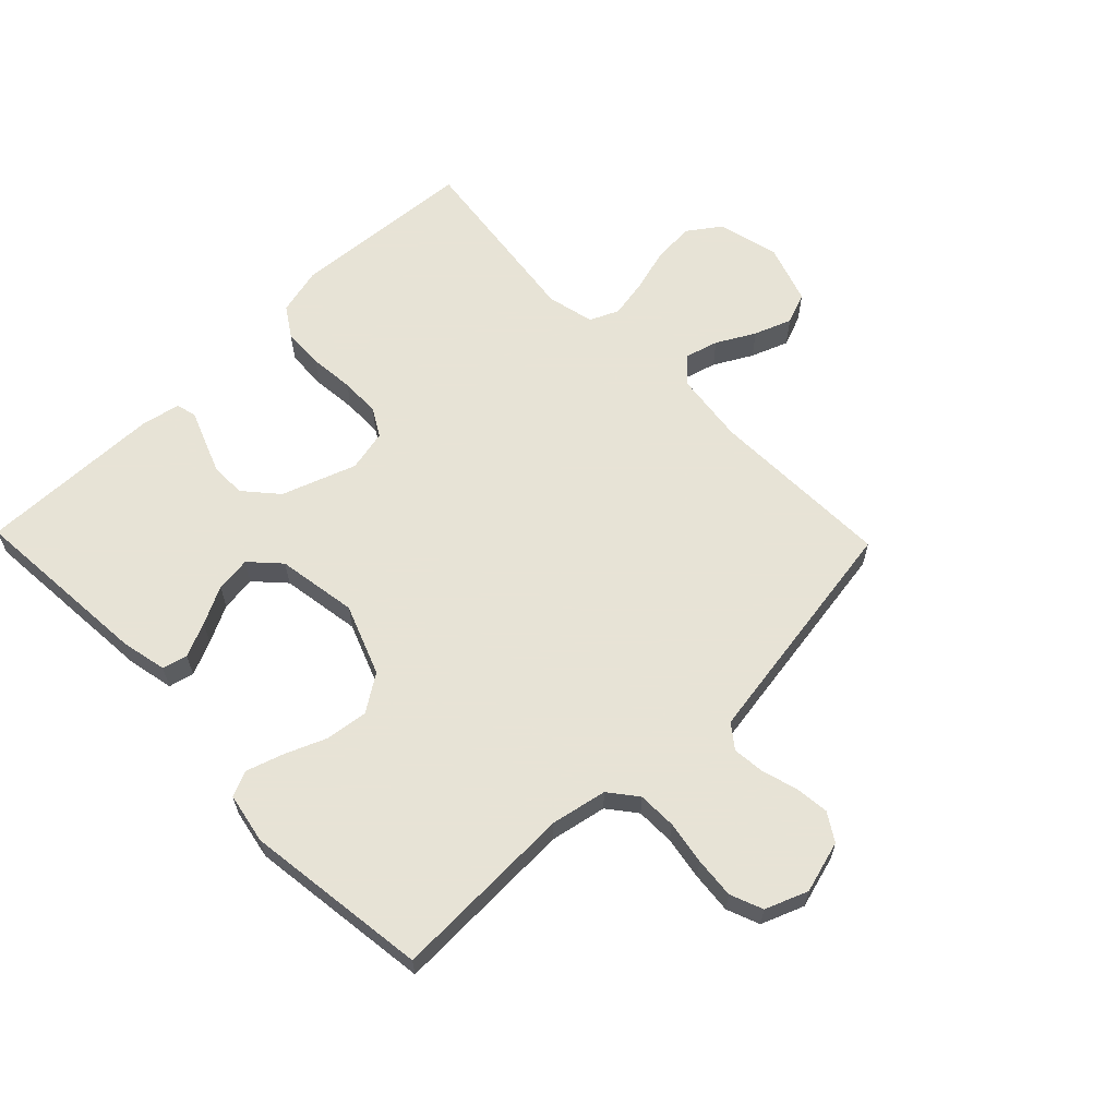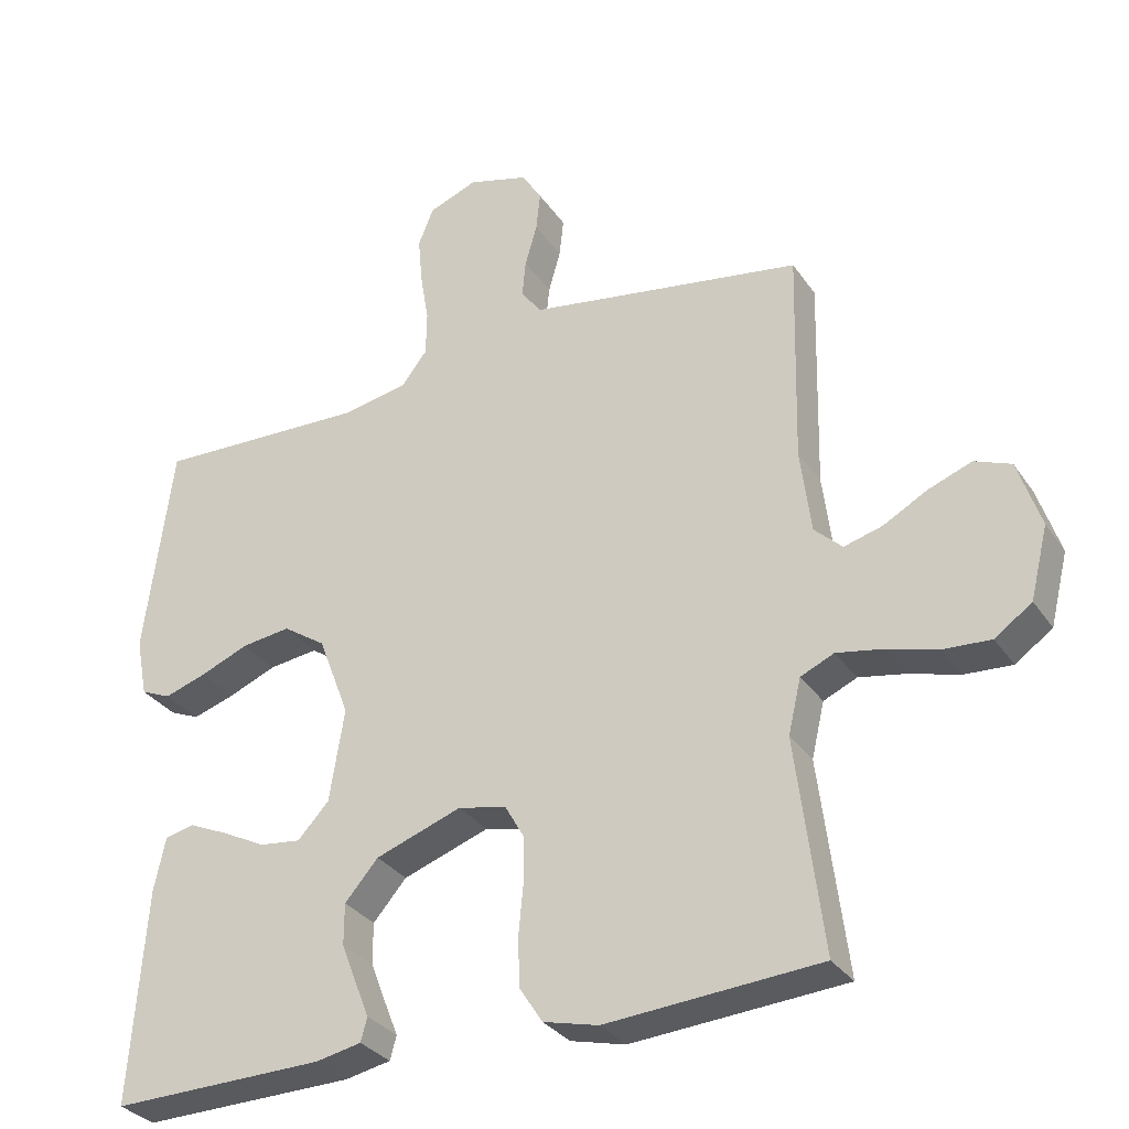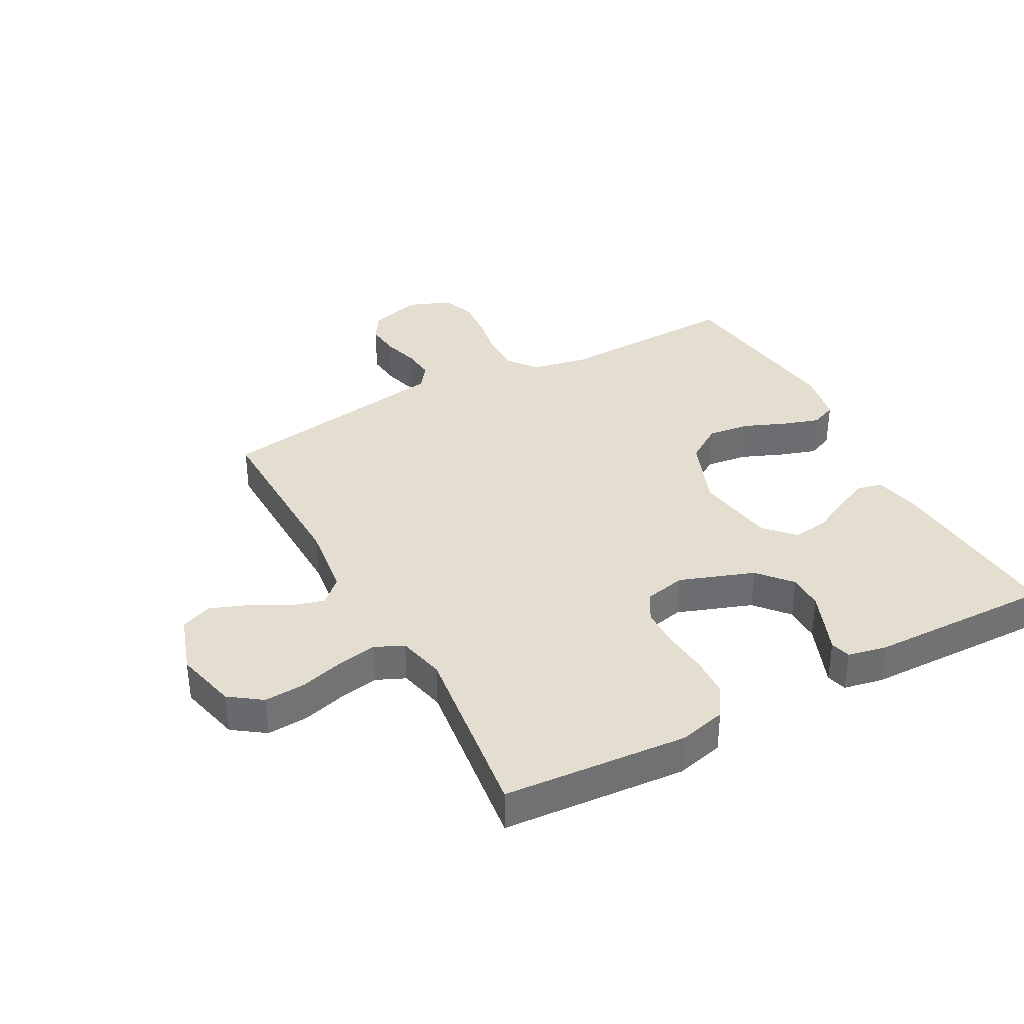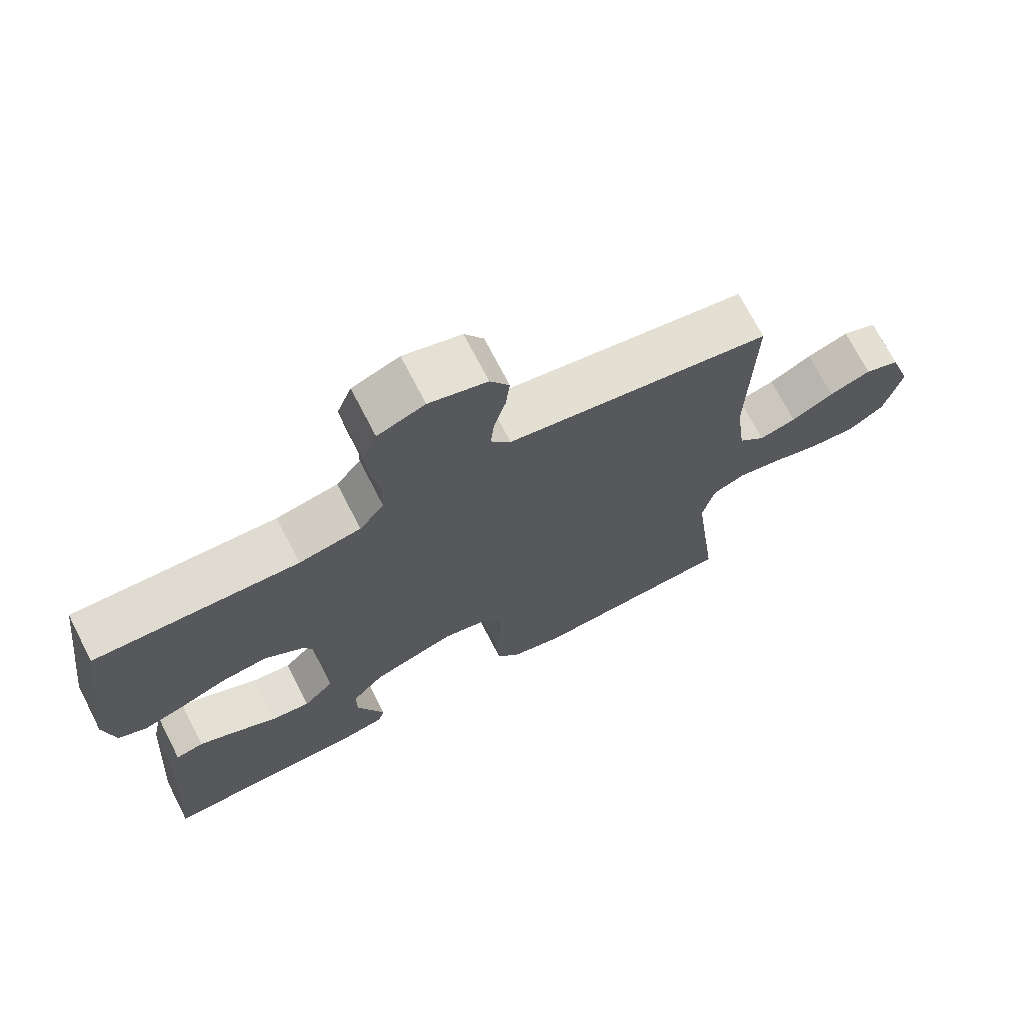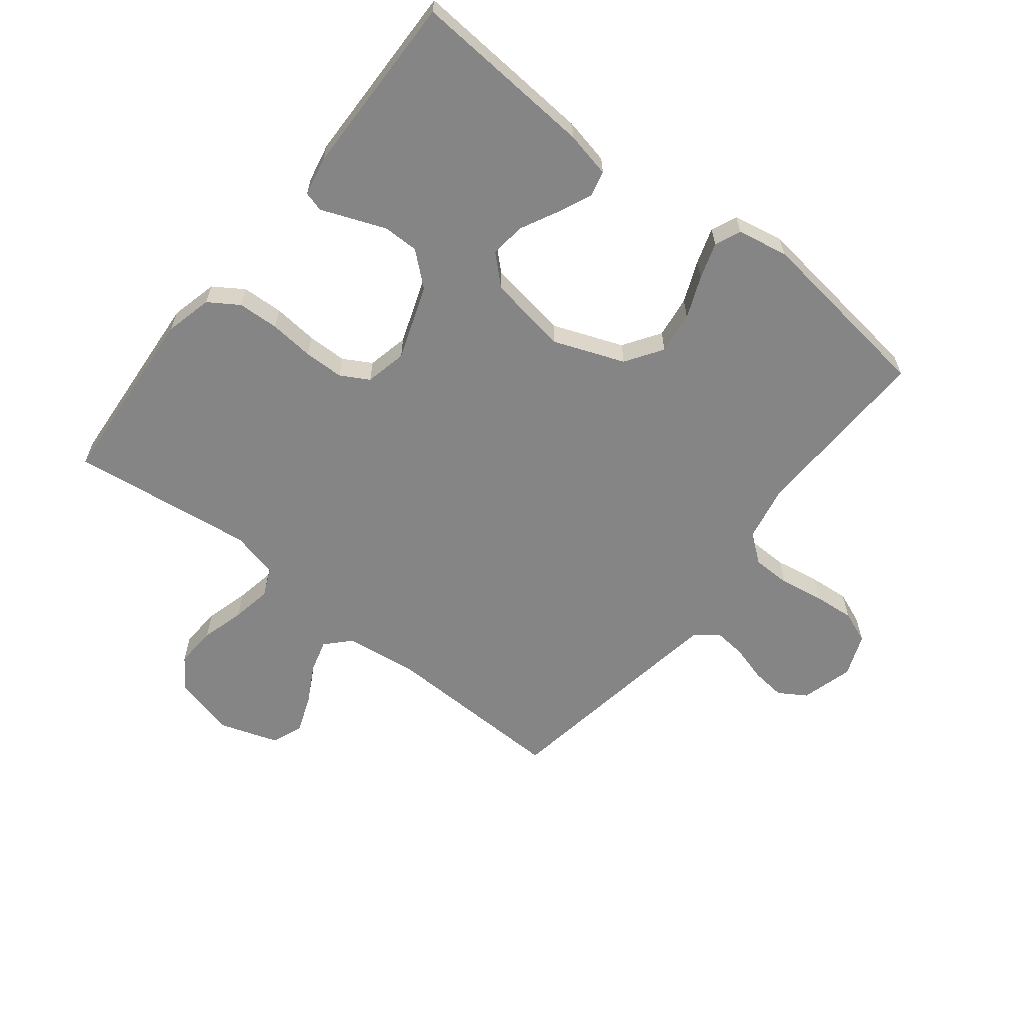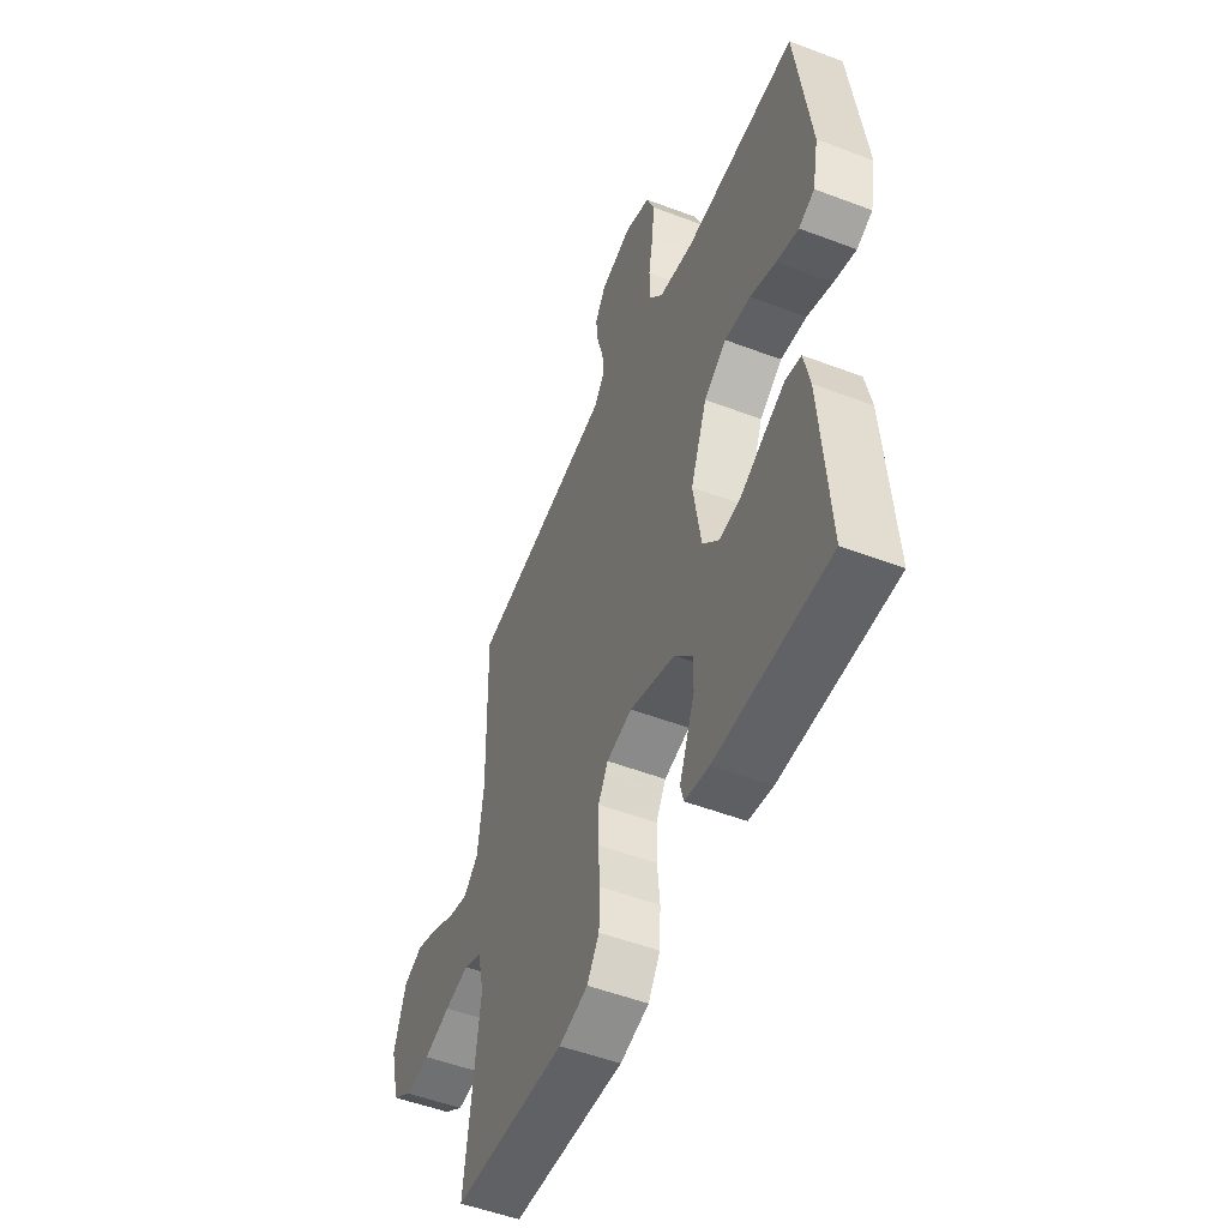
<metadata>
{"format":"obj","ext":"obj","renderer":"f3d","projection":"perspective","resolution":1024,"background":"white","views":[{"elev":62.6,"azim":-44.1,"up":"+Y"},{"elev":-31.3,"azim":28.4,"up":"+Z"},{"elev":36.4,"azim":151.7,"up":"+Y"},{"elev":71.3,"azim":-27.2,"up":"+Z"},{"elev":-61.9,"azim":-128.2,"up":"+Y"},{"elev":-51.7,"azim":-112.4,"up":"+Z"}]}
</metadata>
<code>
v -0.5 0.07 0.5
v -0.2 0.07 0.49
v -0.109 0.07 0.508
v -0.073 0.07 0.554
v -0.072 0.07 0.617
v -0.084 0.07 0.688
v -0.09 0.07 0.755
v -0.069 0.07 0.808
v 0 0.07 0.835
v 0.085 0.07 0.811
v 0.113 0.07 0.766
v 0.107 0.07 0.711
v 0.09 0.07 0.652
v 0.085 0.07 0.6
v 0.114 0.07 0.562
v 0.2 0.07 0.548
v 0.5 0.07 0.5
v 0.493 0.07 0.2
v 0.508 0.07 0.081
v 0.547 0.07 0.044
v 0.601 0.07 0.059
v 0.663 0.07 0.093
v 0.724 0.07 0.116
v 0.775 0.07 0.096
v 0.807 0.07 0
v 0.782 0.07 -0.101
v 0.73 0.07 -0.138
v 0.663 0.07 -0.134
v 0.592 0.07 -0.114
v 0.527 0.07 -0.102
v 0.48 0.07 -0.123
v 0.462 0.07 -0.2
v 0.5 0.07 -0.5
v 0.2 0.07 -0.522
v 0.123 0.07 -0.503
v 0.091 0.07 -0.454
v 0.088 0.07 -0.387
v 0.095 0.07 -0.314
v 0.094 0.07 -0.249
v 0.068 0.07 -0.203
v 0 0.07 -0.188
v -0.121 0.07 -0.231
v -0.168 0.07 -0.285
v -0.168 0.07 -0.343
v -0.146 0.07 -0.4
v -0.127 0.07 -0.448
v -0.136 0.07 -0.481
v -0.2 0.07 -0.494
v -0.5 0.07 -0.5
v -0.478 0.07 -0.2
v -0.462 0.07 -0.125
v -0.421 0.07 -0.115
v -0.365 0.07 -0.14
v -0.304 0.07 -0.171
v -0.246 0.07 -0.178
v -0.202 0.07 -0.131
v -0.181 0.07 0
v -0.225 0.07 0.115
v -0.285 0.07 0.155
v -0.354 0.07 0.146
v -0.422 0.07 0.118
v -0.481 0.07 0.099
v -0.523 0.07 0.117
v -0.539 0.07 0.2
v -0.5 0 0.5
v -0.2 0 0.49
v -0.109 0 0.508
v -0.073 0 0.554
v -0.072 0 0.617
v -0.084 0 0.688
v -0.09 0 0.755
v -0.069 0 0.808
v 0 0 0.835
v 0.085 0 0.811
v 0.113 0 0.766
v 0.107 0 0.711
v 0.09 0 0.652
v 0.085 0 0.6
v 0.114 0 0.562
v 0.2 0 0.548
v 0.5 0 0.5
v 0.493 0 0.2
v 0.508 0 0.081
v 0.547 0 0.044
v 0.601 0 0.059
v 0.663 0 0.093
v 0.724 0 0.116
v 0.775 0 0.096
v 0.807 0 0
v 0.782 0 -0.101
v 0.73 0 -0.138
v 0.663 0 -0.134
v 0.592 0 -0.114
v 0.527 0 -0.102
v 0.48 0 -0.123
v 0.462 0 -0.2
v 0.5 0 -0.5
v 0.2 0 -0.522
v 0.123 0 -0.503
v 0.091 0 -0.454
v 0.088 0 -0.387
v 0.095 0 -0.314
v 0.094 0 -0.249
v 0.068 0 -0.203
v 0 0 -0.188
v -0.121 0 -0.231
v -0.168 0 -0.285
v -0.168 0 -0.343
v -0.146 0 -0.4
v -0.127 0 -0.448
v -0.136 0 -0.481
v -0.2 0 -0.494
v -0.5 0 -0.5
v -0.478 0 -0.2
v -0.462 0 -0.125
v -0.421 0 -0.115
v -0.365 0 -0.14
v -0.304 0 -0.171
v -0.246 0 -0.178
v -0.202 0 -0.131
v -0.181 0 0
v -0.225 0 0.115
v -0.285 0 0.155
v -0.354 0 0.146
v -0.422 0 0.118
v -0.481 0 0.099
v -0.523 0 0.117
v -0.539 0 0.2
f 64 1 2
f 63 64 2
f 62 63 2
f 61 62 2
f 60 61 2
f 59 60 2 3
f 58 59 3 4
f 57 58 4
f 56 57 4
f 52 53 54
f 51 52 54
f 50 51 54
f 49 50 54
f 48 49 54
f 47 48 54
f 46 47 54
f 45 46 54
f 44 45 54 55
f 43 44 55 56
f 36 37 38
f 35 36 38
f 34 35 38
f 33 34 38
f 32 33 38
f 31 32 38 39
f 30 31 39 40
f 27 28 29
f 26 27 29
f 25 26 29
f 24 25 29
f 23 24 29
f 22 23 29
f 21 22 29
f 20 21 29 30
f 30 40 41
f 20 30 41
f 19 20 41
f 16 17 18
f 19 41 42
f 18 19 42
f 16 18 42
f 15 16 42
f 11 12 13
f 10 11 13
f 9 10 13
f 8 9 13
f 7 8 13
f 6 7 13
f 5 6 13
f 4 5 13 14
f 42 43 56
f 15 42 56
f 14 15 56
f 4 14 56
f 66 65 128
f 66 128 127
f 66 127 126
f 66 126 125
f 66 125 124
f 67 66 124 123
f 68 67 123 122
f 68 122 121
f 68 121 120
f 118 117 116
f 118 116 115
f 118 115 114
f 118 114 113
f 118 113 112
f 118 112 111
f 118 111 110
f 118 110 109
f 119 118 109 108
f 120 119 108 107
f 102 101 100
f 102 100 99
f 102 99 98
f 102 98 97
f 102 97 96
f 103 102 96 95
f 104 103 95 94
f 93 92 91
f 93 91 90
f 93 90 89
f 93 89 88
f 93 88 87
f 93 87 86
f 93 86 85
f 94 93 85 84
f 105 104 94
f 105 94 84
f 105 84 83
f 82 81 80
f 106 105 83
f 106 83 82
f 106 82 80
f 106 80 79
f 77 76 75
f 77 75 74
f 77 74 73
f 77 73 72
f 77 72 71
f 77 71 70
f 77 70 69
f 78 77 69 68
f 120 107 106
f 120 106 79
f 120 79 78
f 120 78 68
f 1 65 66 2
f 2 66 67 3
f 3 67 68 4
f 4 68 69 5
f 5 69 70 6
f 6 70 71 7
f 7 71 72 8
f 8 72 73 9
f 9 73 74 10
f 10 74 75 11
f 11 75 76 12
f 12 76 77 13
f 13 77 78 14
f 14 78 79 15
f 15 79 80 16
f 16 80 81 17
f 17 81 82 18
f 18 82 83 19
f 19 83 84 20
f 20 84 85 21
f 21 85 86 22
f 22 86 87 23
f 23 87 88 24
f 24 88 89 25
f 25 89 90 26
f 26 90 91 27
f 27 91 92 28
f 28 92 93 29
f 29 93 94 30
f 30 94 95 31
f 31 95 96 32
f 32 96 97 33
f 33 97 98 34
f 34 98 99 35
f 35 99 100 36
f 36 100 101 37
f 37 101 102 38
f 38 102 103 39
f 39 103 104 40
f 40 104 105 41
f 41 105 106 42
f 42 106 107 43
f 43 107 108 44
f 44 108 109 45
f 45 109 110 46
f 46 110 111 47
f 47 111 112 48
f 48 112 113 49
f 49 113 114 50
f 50 114 115 51
f 51 115 116 52
f 52 116 117 53
f 53 117 118 54
f 54 118 119 55
f 55 119 120 56
f 56 120 121 57
f 57 121 122 58
f 58 122 123 59
f 59 123 124 60
f 60 124 125 61
f 61 125 126 62
f 62 126 127 63
f 63 127 128 64
f 64 128 65 1

</code>
